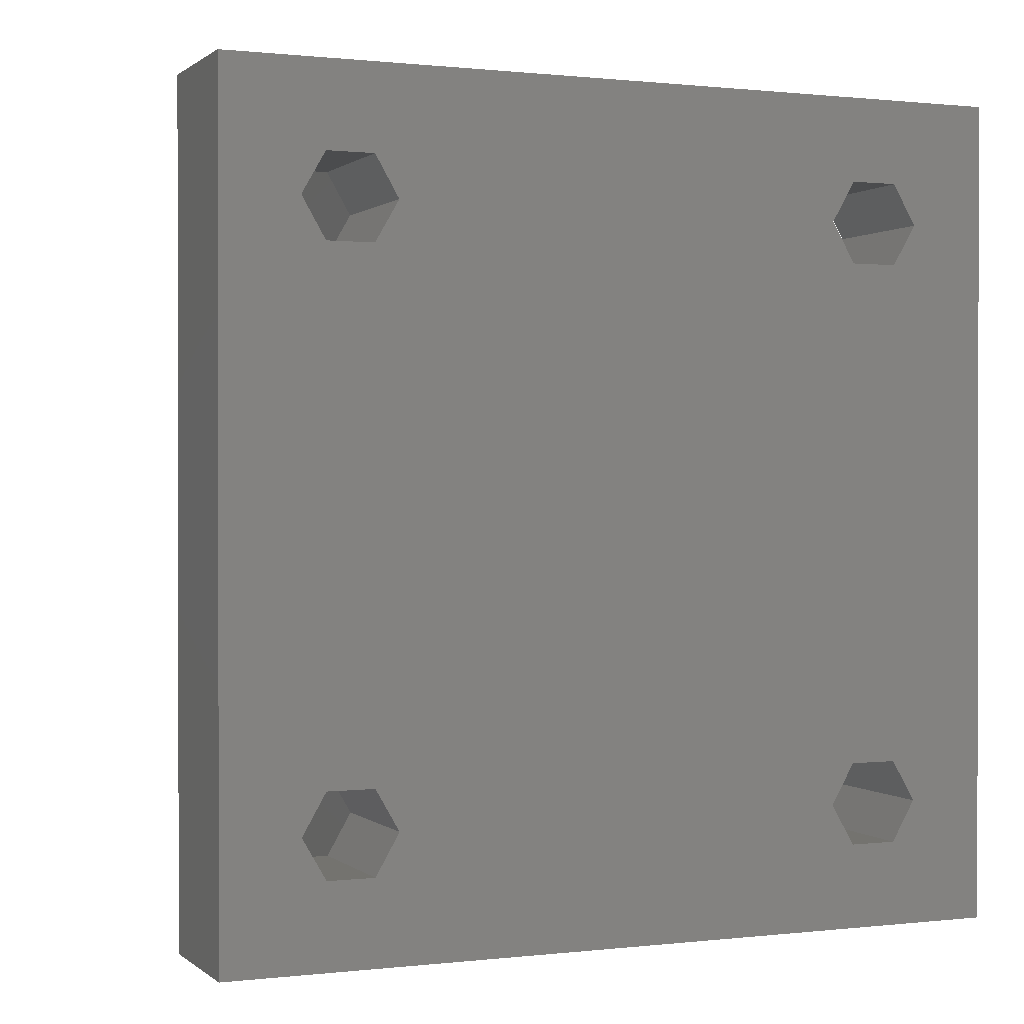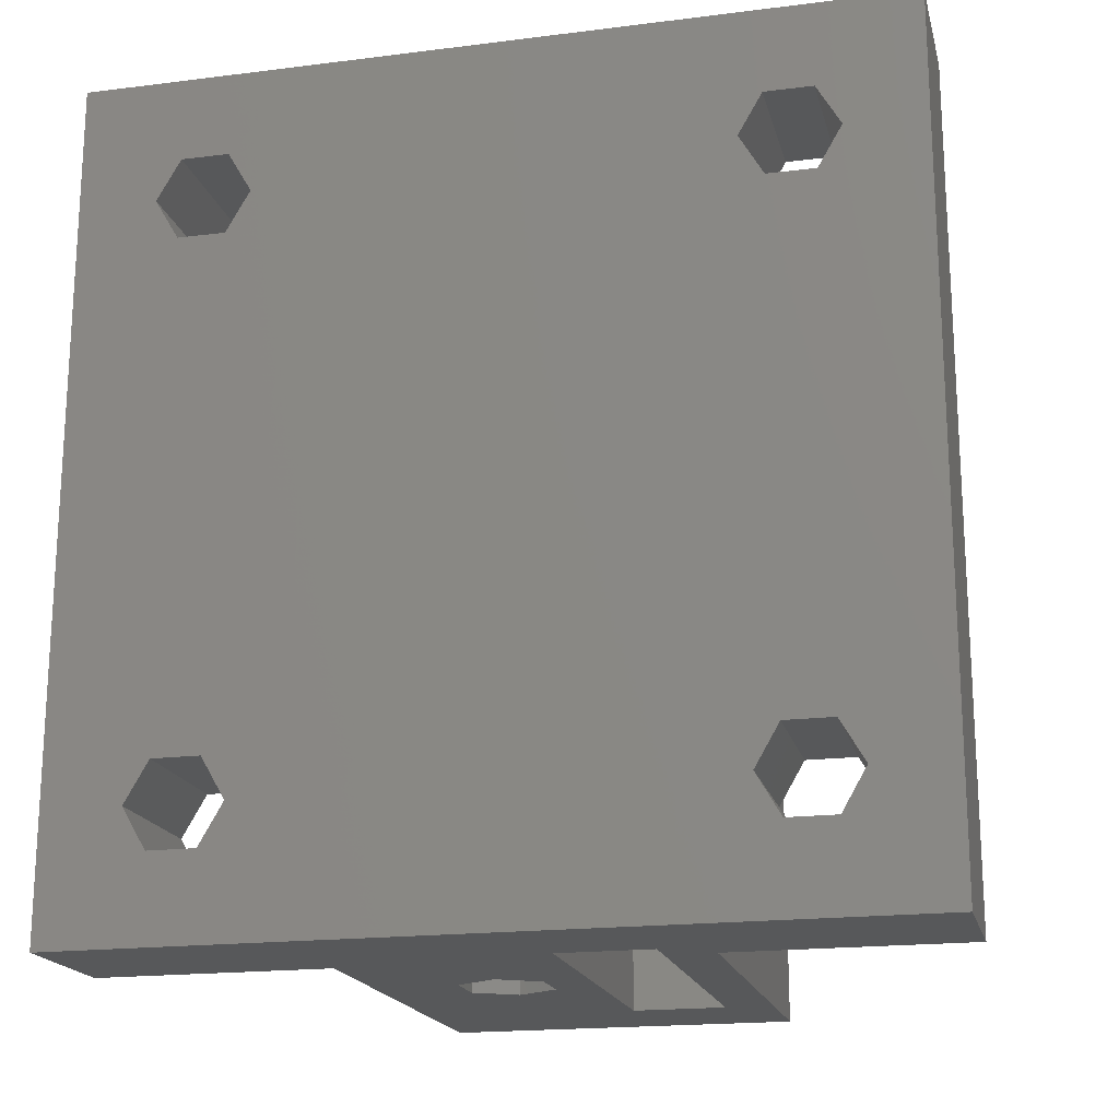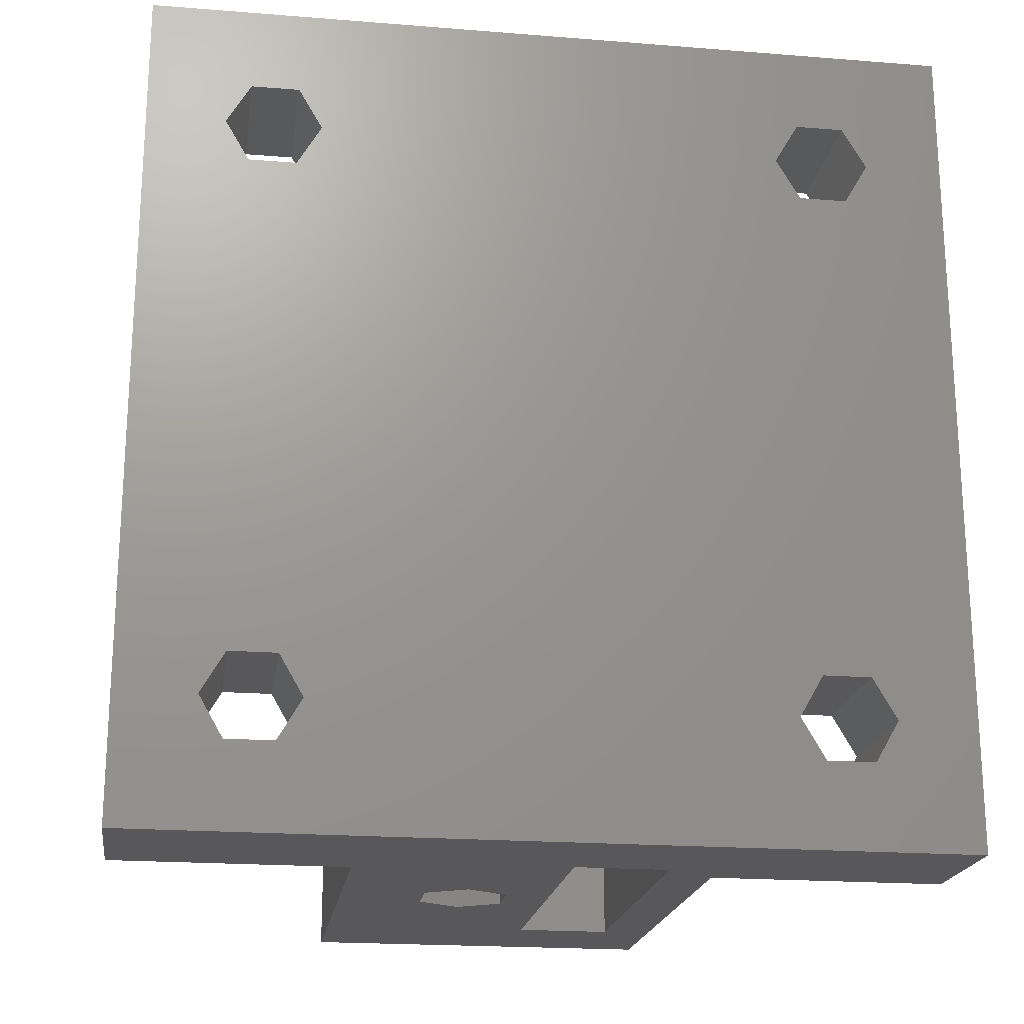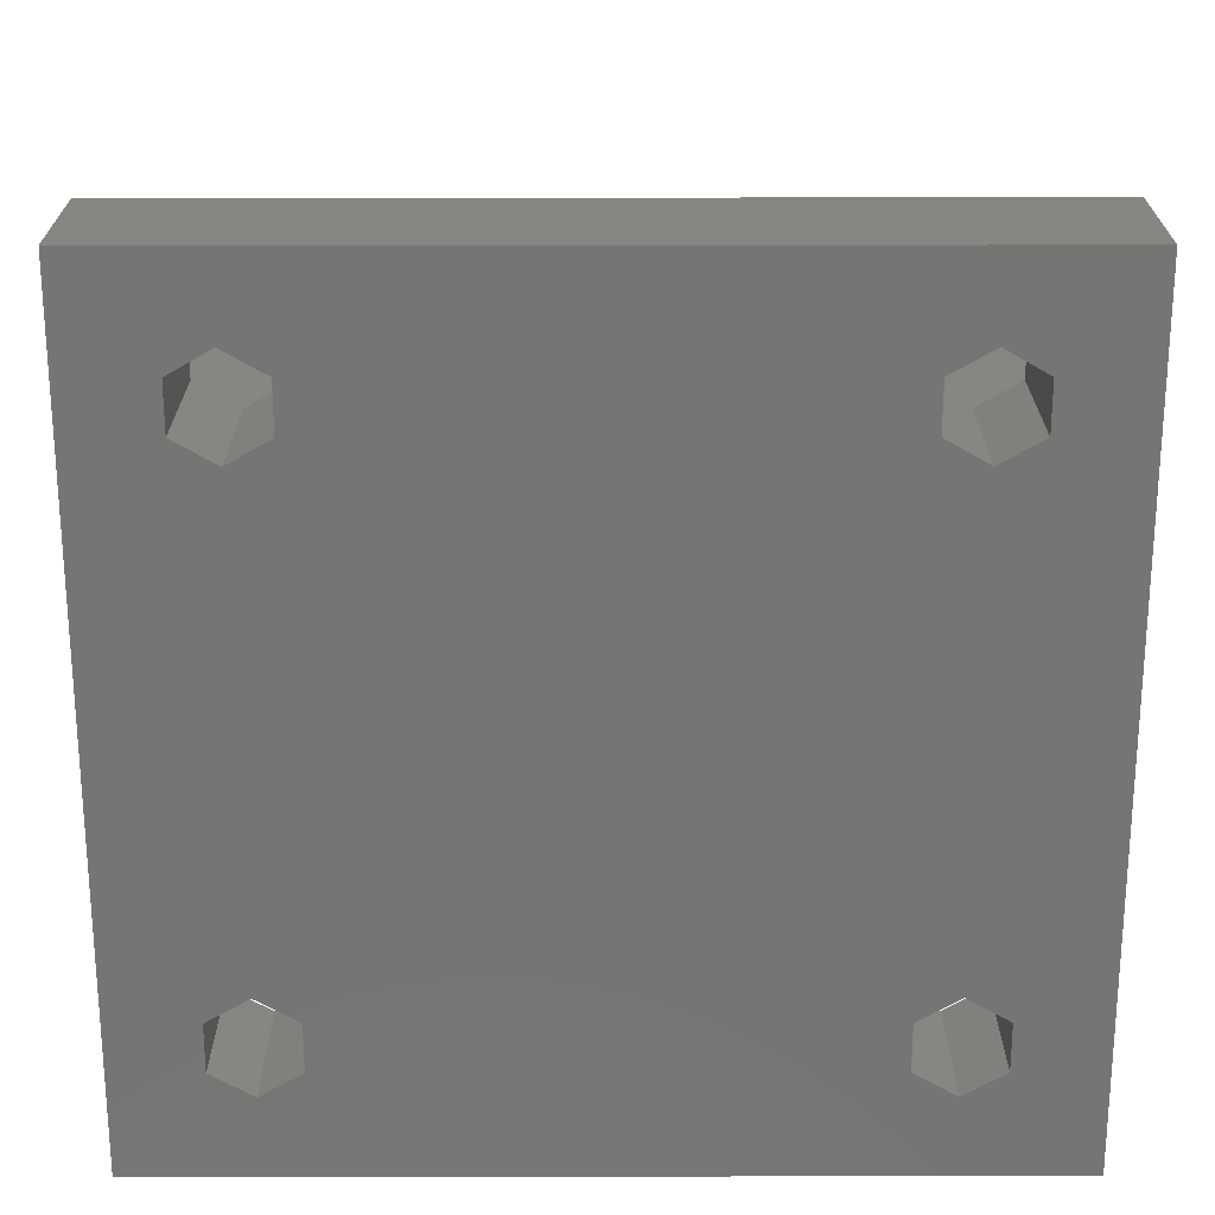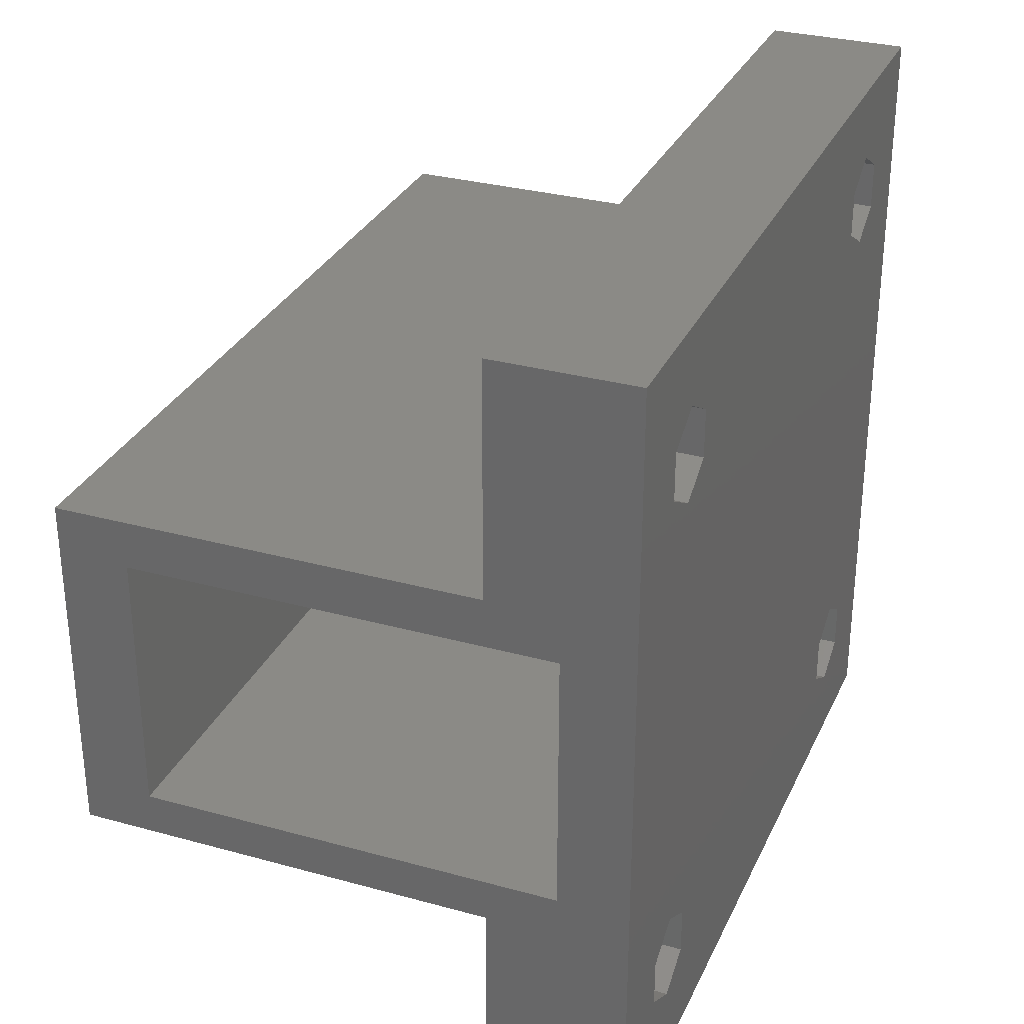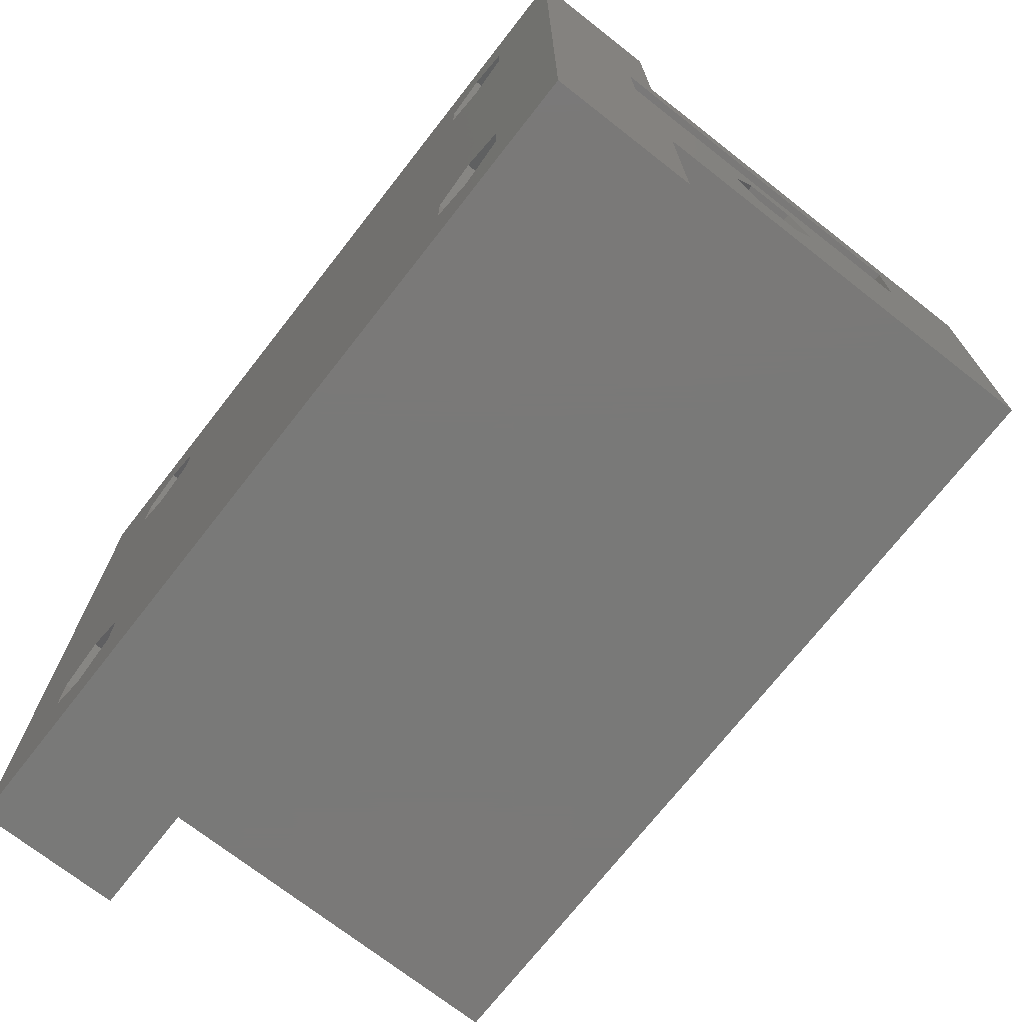
<metadata>
{"format":"stl","ext":"stl","renderer":"f3d","projection":"perspective","resolution":1024,"background":"white","views":[{"elev":0.6,"azim":67.0,"up":"+Z"},{"elev":-18.6,"azim":103.5,"up":"+Z"},{"elev":-20.2,"azim":81.7,"up":"+Z"},{"elev":22.6,"azim":89.9,"up":"+Y"},{"elev":30.7,"azim":21.6,"up":"+Y"},{"elev":-72.2,"azim":142.0,"up":"+Y"}]}
</metadata>
<code>
# stl→obj: 112 verts, 244 faces
v 5 0.5 30
v 10 0.5 30
v 10 8.75 30
v 7.5 10.25 30
v 5 8.75 30
v 10 29.5 30
v 5 29.5 30
v 5 21.25 30
v -7.5 19.55 30
v 7.5 19.55 30
v -10 8.75 30
v -7.5 10.25 30
v 10 20.5 30
v -10 21.25 30
v 10 3.3 25.5
v 10 0.5 -3.22e-15
v 10 4.15 5.972
v 10 4.15 26.97
v 10 4.15 24.03
v 10 5.85 26.97
v 10 6.7 25.5
v 10 5.85 24.03
v 10 3.3 4.5
v 10 5.85 5.972
v 10 6.7 4.5
v 10 8.75 -1.388e-15
v 10 5.85 3.028
v 10 4.15 3.028
v 5 0.5 -3.22e-15
v 5 6.7 25.5
v 5 6.7 4.5
v 5 8.75 -1.388e-15
v 5 5.85 26.97
v 5 4.15 26.97
v 5 3.3 25.5
v 5 5.85 24.03
v 5 4.15 24.03
v 5 4.15 3.028
v 5 3.3 4.5
v 5 4.15 5.972
v 5 5.85 5.972
v 5 5.85 3.028
v -10 8.75 -1.388e-15
v -10 21.25 1.388e-15
v 5 21.25 1.388e-15
v 5 25.85 24.03
v 5 25.85 5.972
v 5 29.5 3.22e-15
v 5 25.85 26.97
v 5 24.15 26.97
v 5 23.3 25.5
v 5 24.15 24.03
v 5 26.7 25.5
v 5 24.15 3.028
v 5 23.3 4.5
v 5 24.15 5.972
v 5 26.7 4.5
v 5 25.85 3.028
v 10 29.5 3.22e-15
v 10 23.3 25.5
v 10 20.5 1.221e-15
v 10 24.15 5.972
v 10 26.7 4.5
v 10 25.85 3.028
v 10 24.15 26.97
v 10 24.15 24.03
v 10 25.85 26.97
v 10 26.7 25.5
v 10 25.85 24.03
v 10 23.3 4.5
v 10 25.85 5.972
v 10 24.15 3.028
v 7.5 19.55 6
v 7.5 10.25 6
v -7.5 19.55 6
v -7.5 10.25 6
v 1.747 10.25 6
v 1.747 10.25 8.5
v -1.747 10.25 8.5
v -1.747 10.25 6
v -6.1 16.25 2.764e-16
v 6.1 19.55 1.009e-15
v 6.1 16.25 2.764e-16
v 0.85 14.67 -7.278e-17
v 1.7 13.2 -3.997e-16
v 0.85 11.73 -7.266e-16
v -6.1 19.55 1.009e-15
v -1.7 13.2 -3.997e-16
v -0.85 14.67 -7.278e-17
v -0.85 11.73 -7.266e-16
v -6.1 16.25 6
v 6.1 16.25 6
v 3.45 13.2 6
v -1.725 16.19 6
v 1.725 16.19 6
v -3.45 13.2 6
v -6.1 19.55 6
v 6.1 19.55 6
v -1.725 10.21 3.5
v -3.45 13.2 3.5
v -1.725 10.21 8.5
v 1.725 10.21 8.5
v 3.45 13.2 3.5
v 1.725 10.21 3.5
v 0.85 11.73 3.5
v 1.7 13.2 3.5
v 0.85 14.67 3.5
v -0.85 11.73 3.5
v -1.7 13.2 3.5
v -0.85 14.67 3.5
v 1.725 16.19 3.5
v -1.725 16.19 3.5
f 1 2 3
f 4 1 3
f 4 5 1
f 6 7 8
f 9 10 8
f 11 5 12
f 6 8 10
f 13 4 3
f 12 9 14
f 14 11 12
f 10 13 6
f 10 4 13
f 8 14 9
f 4 12 5
f 15 2 16
f 17 3 16
f 3 2 18
f 19 15 16
f 3 18 20
f 3 21 16
f 3 20 21
f 21 22 16
f 18 2 15
f 23 17 16
f 24 3 17
f 25 3 24
f 26 3 25
f 26 27 16
f 27 28 16
f 28 23 16
f 22 19 16
f 25 27 26
f 16 2 1
f 29 16 1
f 30 5 29
f 31 5 32
f 1 5 33
f 1 33 34
f 1 34 35
f 1 35 29
f 36 29 37
f 37 29 35
f 38 29 39
f 36 30 29
f 40 5 41
f 29 5 40
f 29 40 39
f 31 32 42
f 29 38 32
f 38 42 32
f 41 5 31
f 33 5 30
f 32 5 11
f 43 32 11
f 11 14 43
f 43 14 44
f 8 45 14
f 14 45 44
f 46 7 45
f 47 7 48
f 8 7 49
f 8 49 50
f 8 50 51
f 8 51 45
f 46 45 52
f 53 7 46
f 54 45 55
f 49 7 53
f 56 7 47
f 57 47 48
f 55 7 56
f 45 7 55
f 45 54 48
f 54 58 48
f 58 57 48
f 52 45 51
f 6 59 7
f 7 59 48
f 60 13 61
f 62 6 61
f 63 64 59
f 6 13 65
f 66 60 61
f 6 65 67
f 6 68 61
f 6 67 68
f 68 69 61
f 65 13 60
f 70 62 61
f 71 6 62
f 59 6 71
f 59 71 63
f 59 64 61
f 64 72 61
f 72 70 61
f 69 66 61
f 13 3 26
f 61 13 26
f 73 74 10
f 10 74 4
f 9 75 73
f 10 9 73
f 76 75 9
f 12 76 9
f 77 78 74
f 74 78 12
f 76 79 80
f 12 79 76
f 78 79 12
f 74 12 4
f 16 29 26
f 26 29 32
f 81 43 44
f 82 45 48
f 26 48 59
f 83 26 84
f 84 26 85
f 85 32 86
f 87 45 82
f 87 44 45
f 26 82 48
f 82 26 83
f 88 43 81
f 32 85 26
f 88 81 89
f 90 43 88
f 86 32 90
f 32 43 90
f 26 59 61
f 83 84 89
f 83 89 81
f 81 44 87
f 33 20 34
f 34 20 18
f 35 34 15
f 15 34 18
f 37 35 19
f 19 35 15
f 22 36 37
f 19 22 37
f 30 36 22
f 21 30 22
f 33 30 21
f 20 33 21
f 39 40 23
f 23 40 17
f 41 24 40
f 40 24 17
f 38 39 28
f 28 39 23
f 27 42 38
f 28 27 38
f 31 42 27
f 25 31 27
f 41 31 25
f 24 41 25
f 49 67 50
f 50 67 65
f 49 53 68
f 67 49 68
f 53 46 69
f 68 53 69
f 69 46 52
f 66 69 52
f 52 51 66
f 66 51 60
f 51 50 60
f 60 50 65
f 47 57 63
f 71 47 63
f 47 71 56
f 56 71 62
f 57 58 64
f 63 57 64
f 64 58 54
f 72 64 54
f 54 55 72
f 72 55 70
f 55 56 70
f 70 56 62
f 91 75 76
f 92 93 77
f 92 94 95
f 94 91 96
f 91 97 75
f 74 92 77
f 74 73 92
f 96 91 76
f 73 75 97
f 92 91 94
f 73 97 98
f 92 95 93
f 80 96 76
f 98 92 73
f 80 99 100
f 80 79 101
f 101 99 80
f 96 80 100
f 101 79 102
f 102 79 78
f 93 103 77
f 77 103 104
f 77 104 102
f 77 102 78
f 82 83 98
f 98 83 92
f 81 91 83
f 83 91 92
f 81 87 97
f 91 81 97
f 97 87 82
f 98 97 82
f 86 105 85
f 85 105 106
f 85 106 84
f 84 106 107
f 90 108 86
f 86 108 105
f 108 90 88
f 109 108 88
f 109 88 89
f 110 109 89
f 110 89 84
f 107 110 84
f 111 103 95
f 95 103 93
f 94 112 111
f 95 94 111
f 96 100 112
f 94 96 112
f 99 101 104
f 104 101 102
f 112 100 99
f 109 112 99
f 111 112 103
f 103 106 104
f 104 105 99
f 105 108 99
f 110 107 112
f 108 109 99
f 109 110 112
f 103 107 106
f 103 112 107
f 106 105 104

</code>
